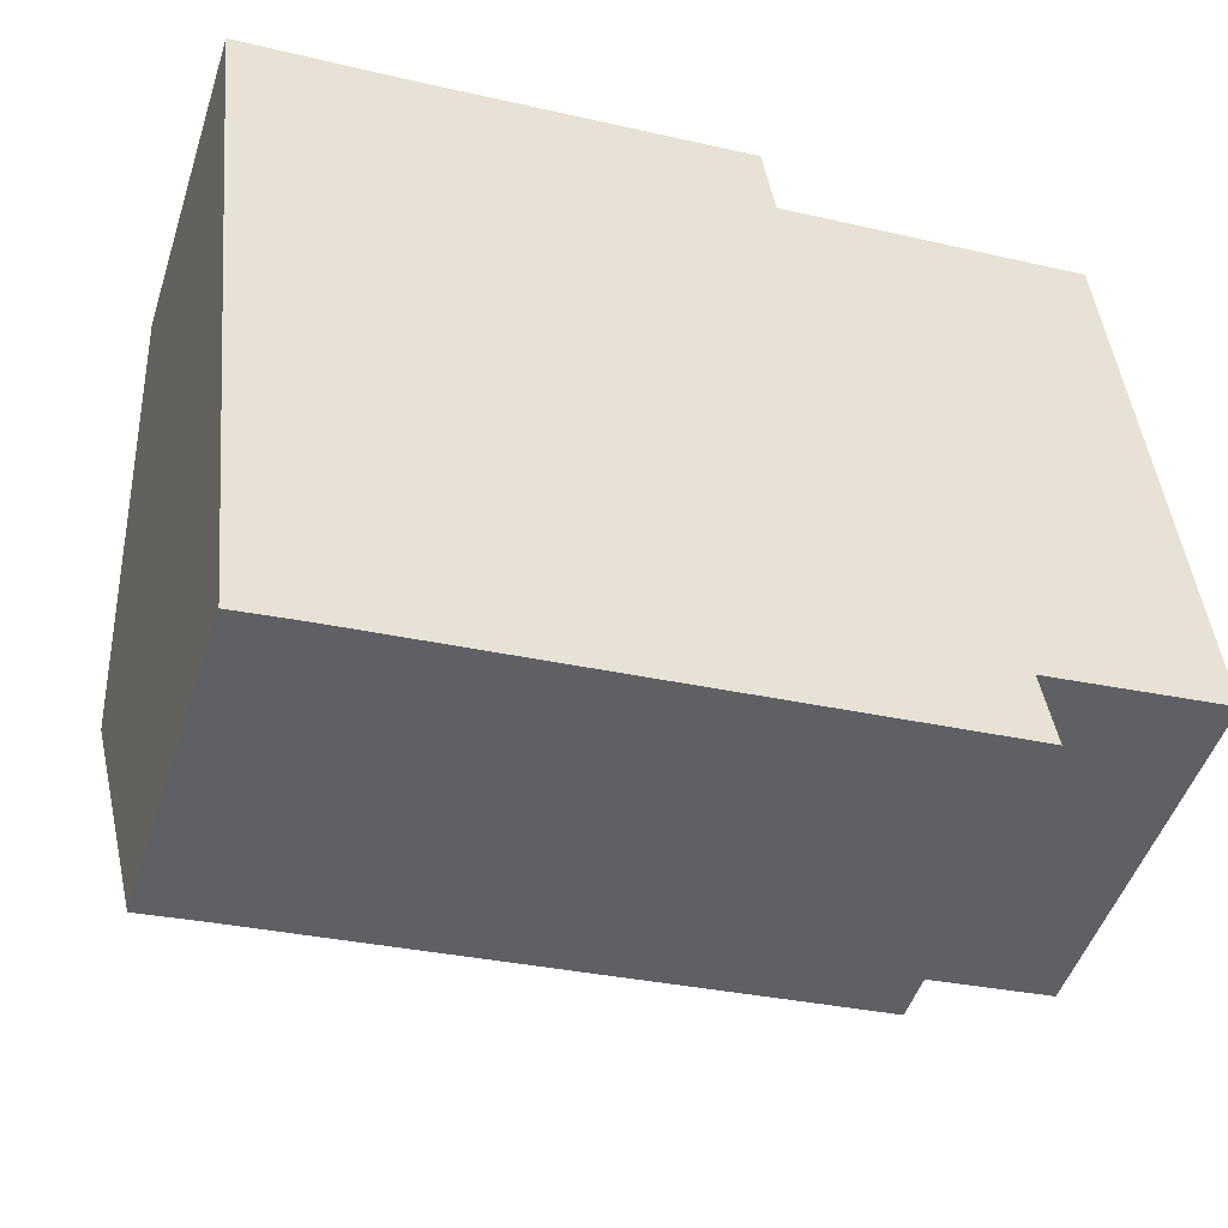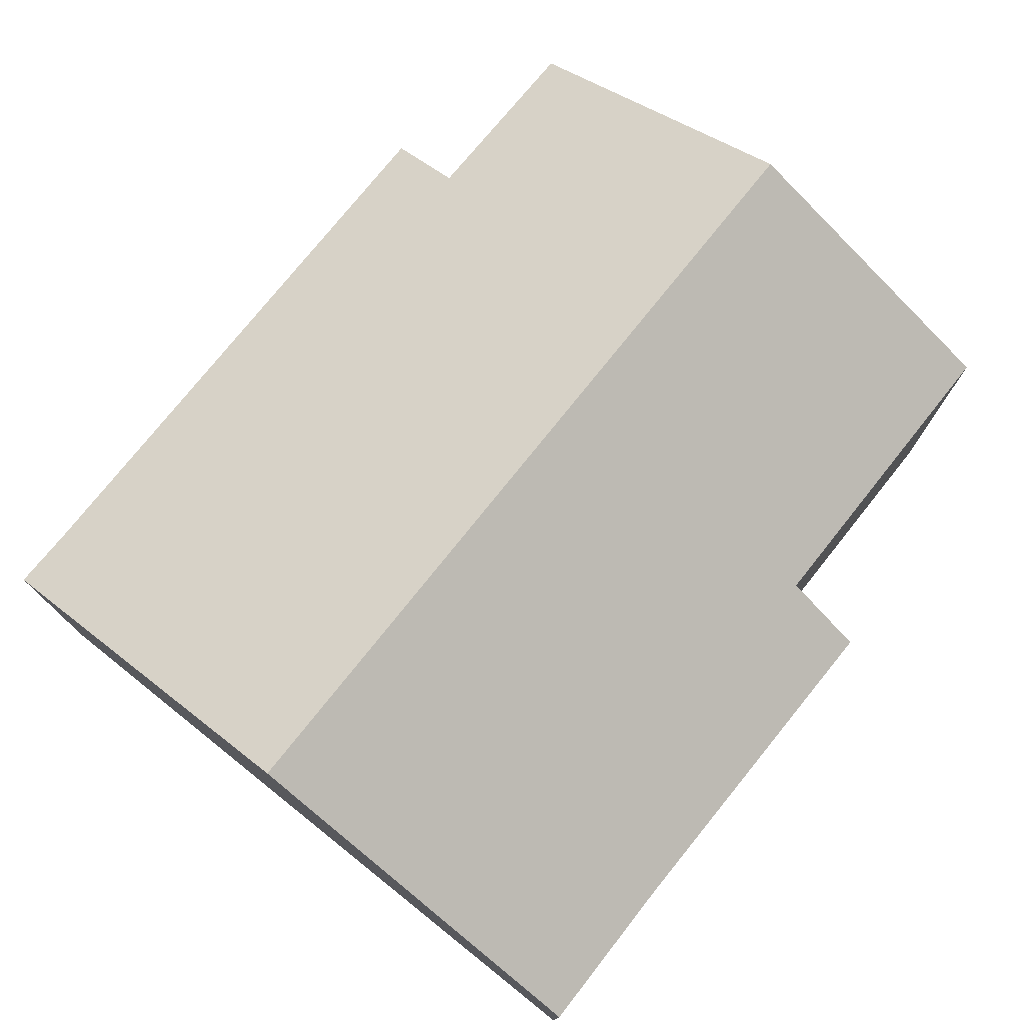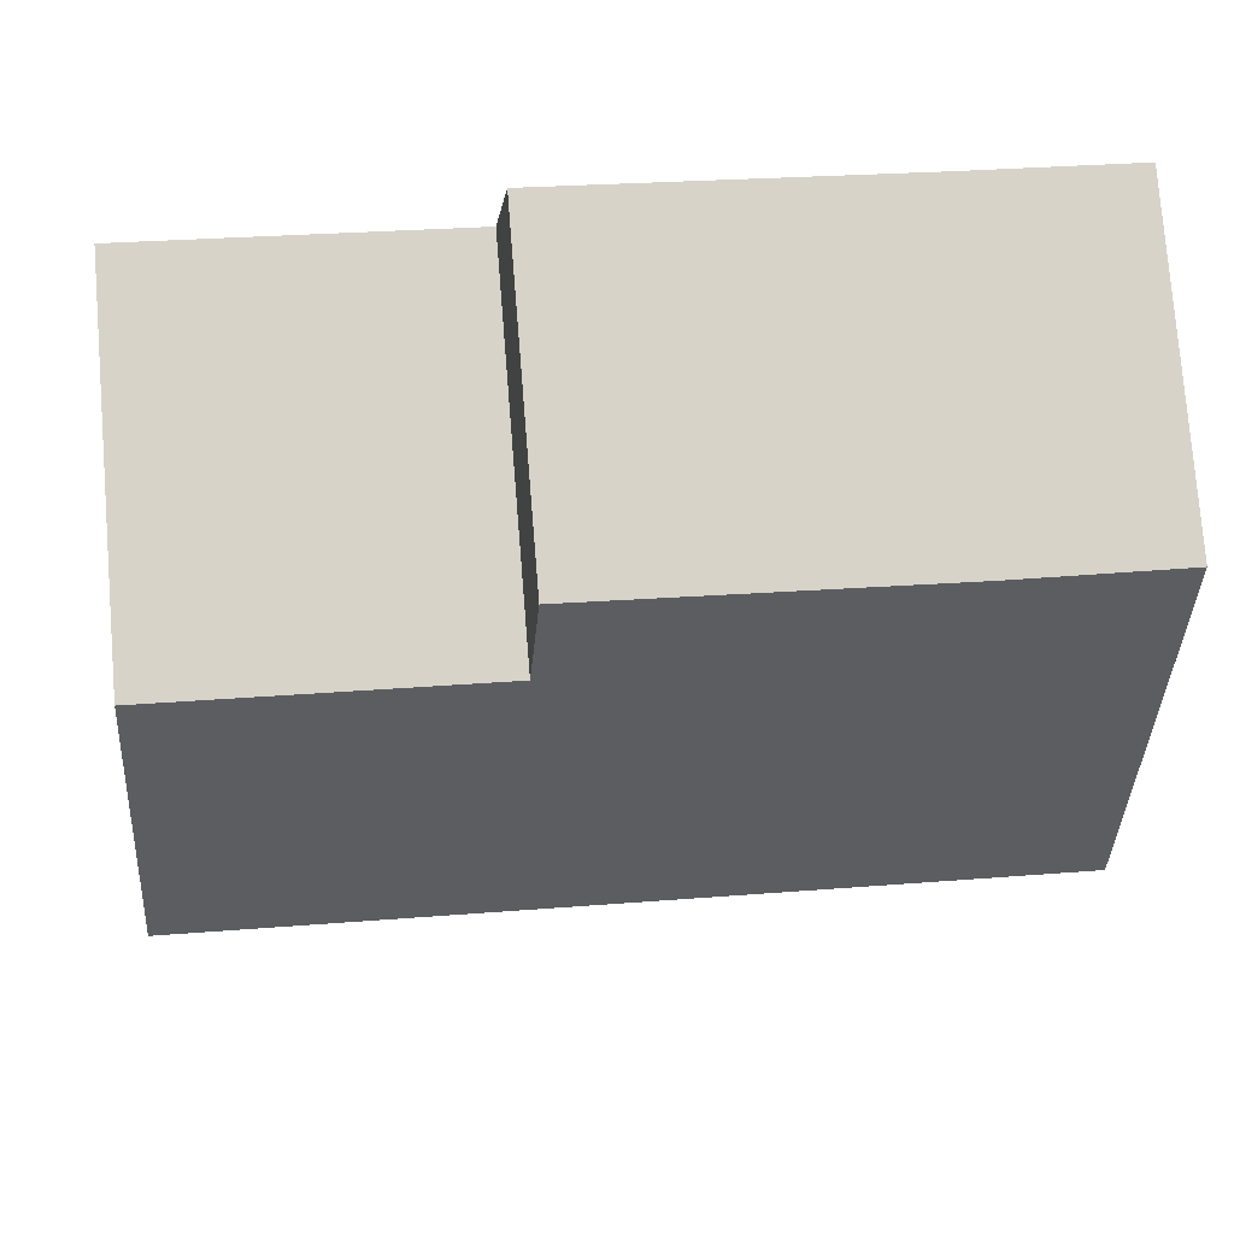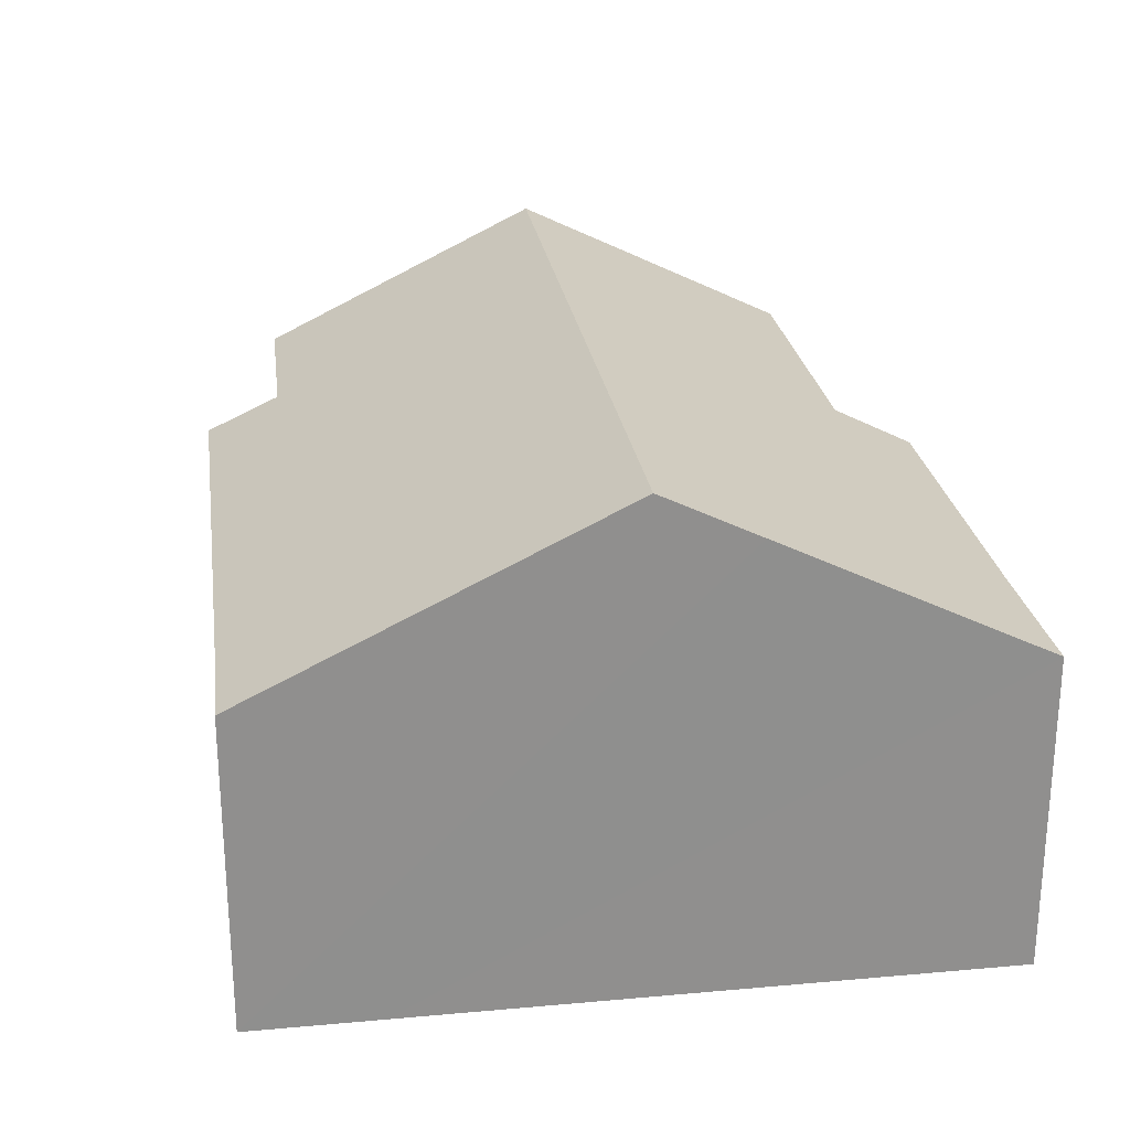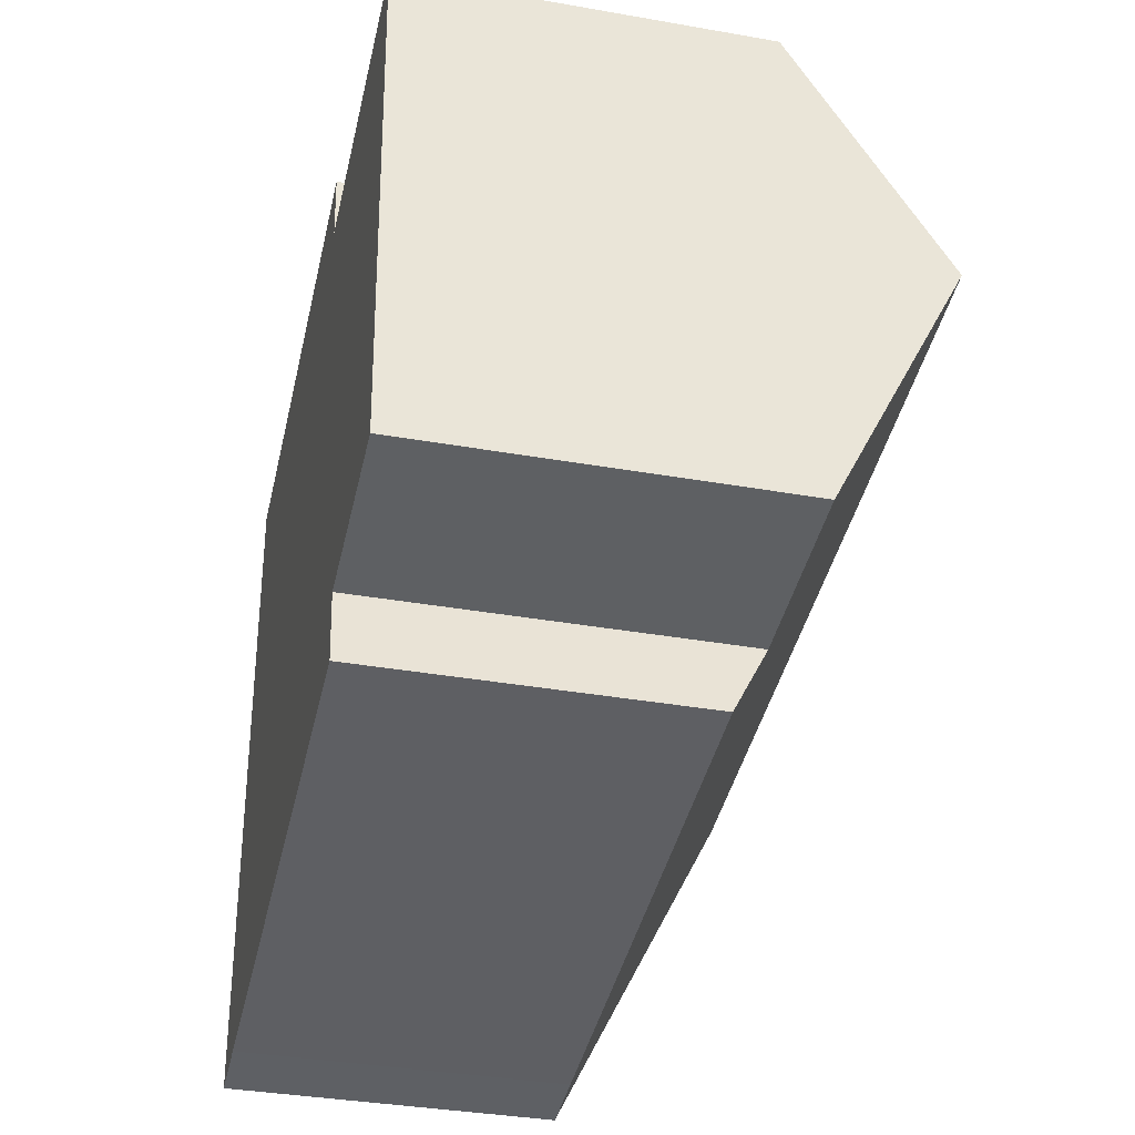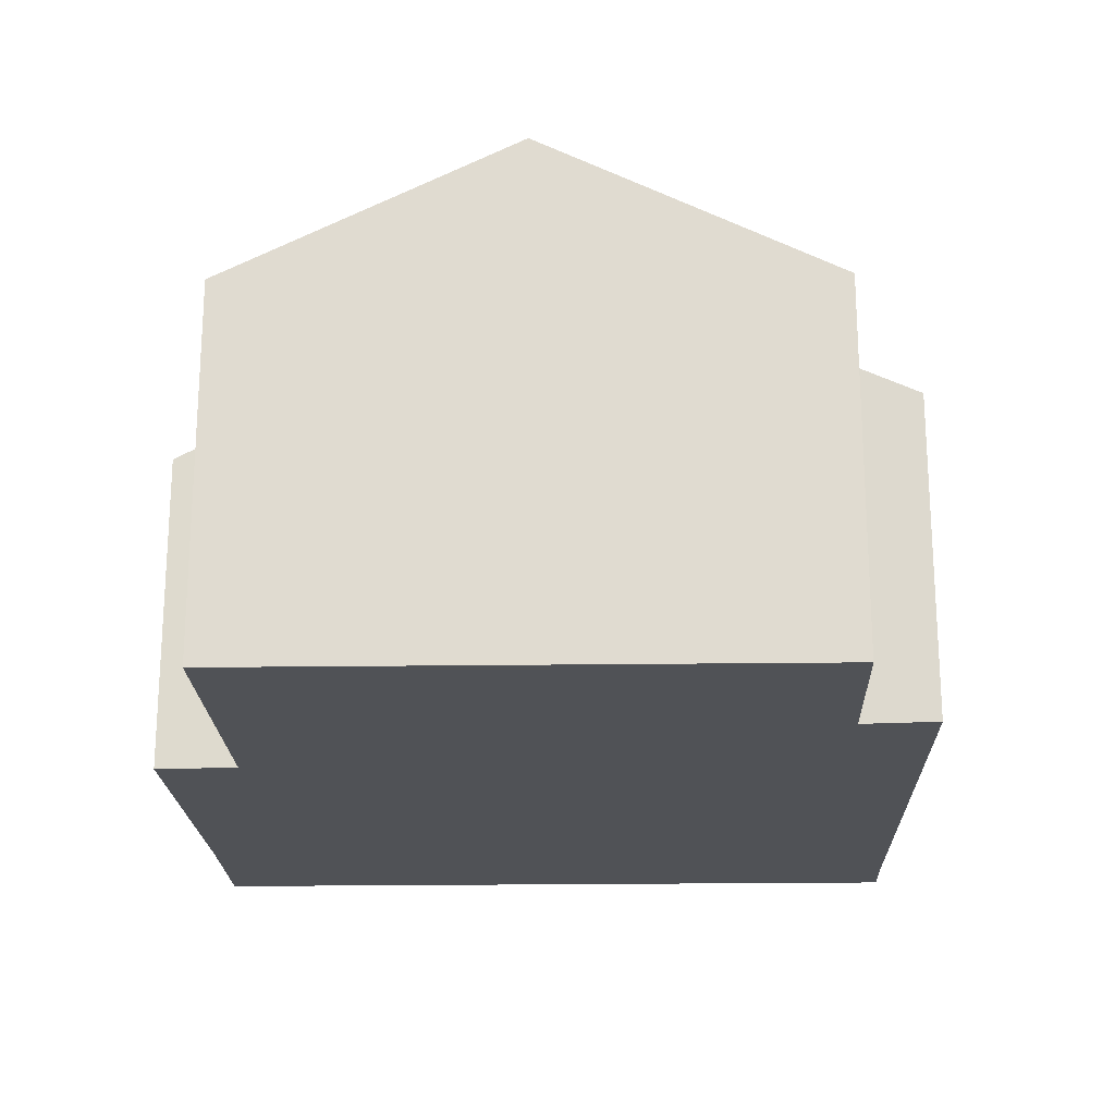
<metadata>
{"format":"obj","ext":"obj","renderer":"f3d","projection":"perspective","resolution":1024,"background":"white","views":[{"elev":-48.7,"azim":-17.7,"up":"+Z"},{"elev":76.4,"azim":-57.0,"up":"+Y"},{"elev":77.7,"azim":175.4,"up":"+Z"},{"elev":25.1,"azim":-103.9,"up":"+Y"},{"elev":-36.4,"azim":77.1,"up":"+Z"},{"elev":-20.6,"azim":85.9,"up":"+Y"}]}
</metadata>
<code>
v  1.033 6.737 -10.48
v  2.385 5.617 -12.66
v  1.261 5.605 -12.8
v  12.38 5.626 -11.66
v  0.629 8.738 -6.388
v  12.16 6.263 -10.36
v  14.77 8.738 -4.992
v  15.25 6.291 -10
v  8.715 5.612 0.87
v  8.924 6.305 -0.54
v  2.807 5.634 0.243
v  0.462 7.91 -4.692
v  0 5.617 3.439e-16
v  14.29 6.309 -0.02
v  1.261 7.838e-16 -12.8
v  1.033 6.419e-16 -10.48
v  0.629 3.912e-16 -6.388
v  0.462 2.873e-16 -4.692
v  0 0 0
v  2.807 -1.488e-17 0.243
v  8.715 -5.327e-17 0.87
v  14.29 1.225e-18 -0.02
v  8.924 3.307e-17 -0.54
v  14.77 3.057e-16 -4.992
v  15.25 6.124e-16 -10
v  12.16 6.346e-16 -10.36
v  12.38 7.14e-16 -11.66
v  2.385 7.754e-16 -12.66
g defaultobject
f 1 2 3
f 2 1 4
f 4 1 5
f 4 5 6
f 6 5 7
f 6 7 8
f 9 10 11
f 12 7 5
f 7 12 13
f 7 13 11
f 7 11 10
f 7 10 14
f 15 1 3
f 1 15 5
f 5 15 12
f 12 15 16
f 12 16 13
f 13 16 17
f 13 17 18
f 13 18 19
f 13 20 11
f 20 13 19
f 20 9 11
f 9 20 21
f 10 22 14
f 22 10 23
f 9 23 10
f 23 9 21
f 22 7 14
f 7 22 8
f 8 22 24
f 8 24 25
f 26 4 6
f 4 26 27
f 25 6 8
f 6 25 26
f 28 3 2
f 3 28 15
f 27 2 4
f 2 27 28
f 20 23 21
f 23 20 25
f 25 20 26
f 26 20 27
f 27 20 28
f 28 20 19
f 28 19 18
f 28 18 17
f 28 17 16
f 28 16 15
f 23 24 22
f 24 23 25

</code>
